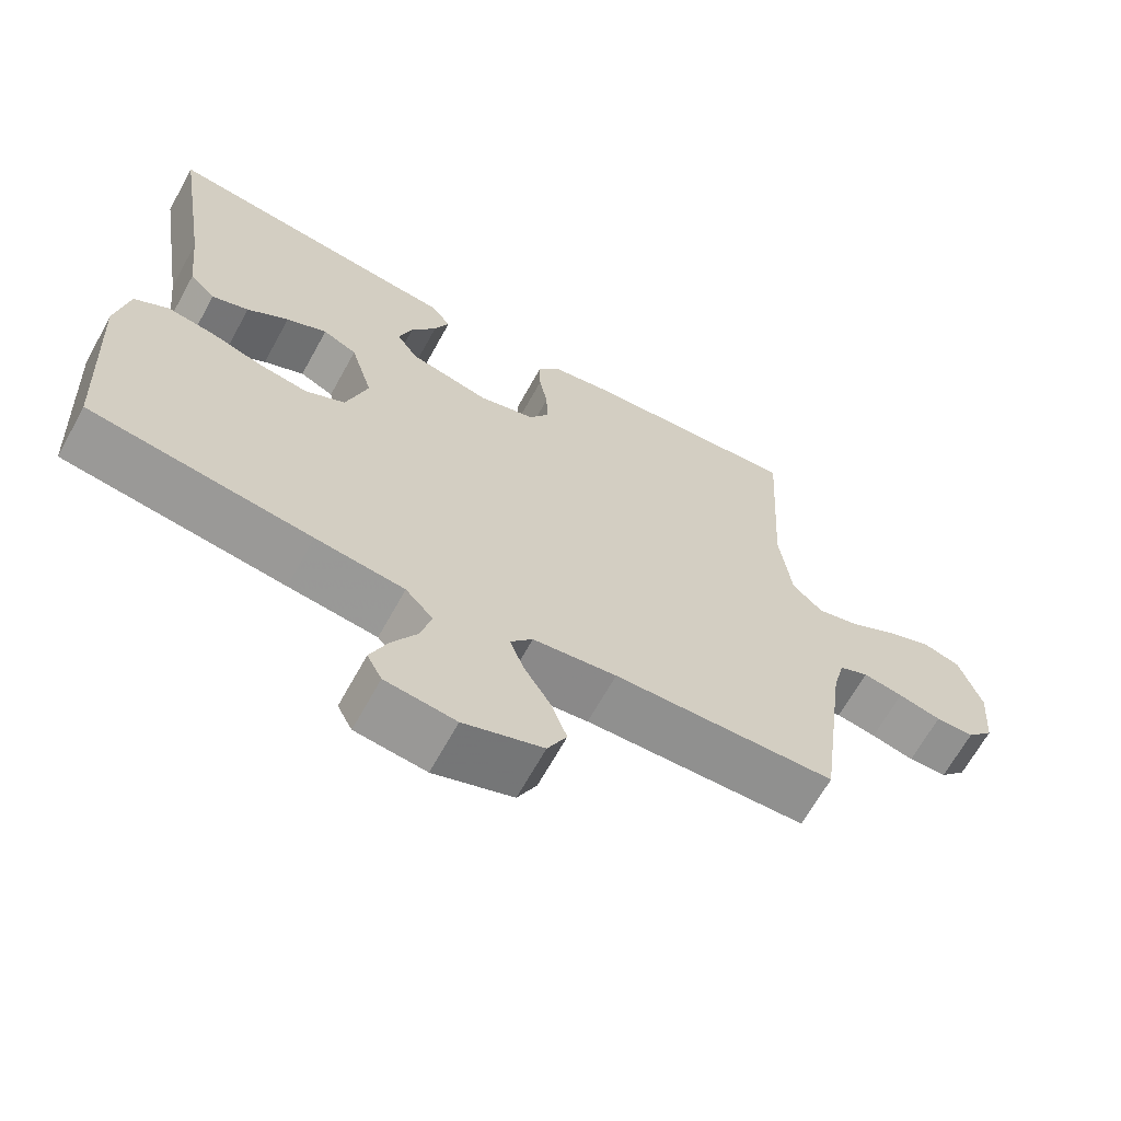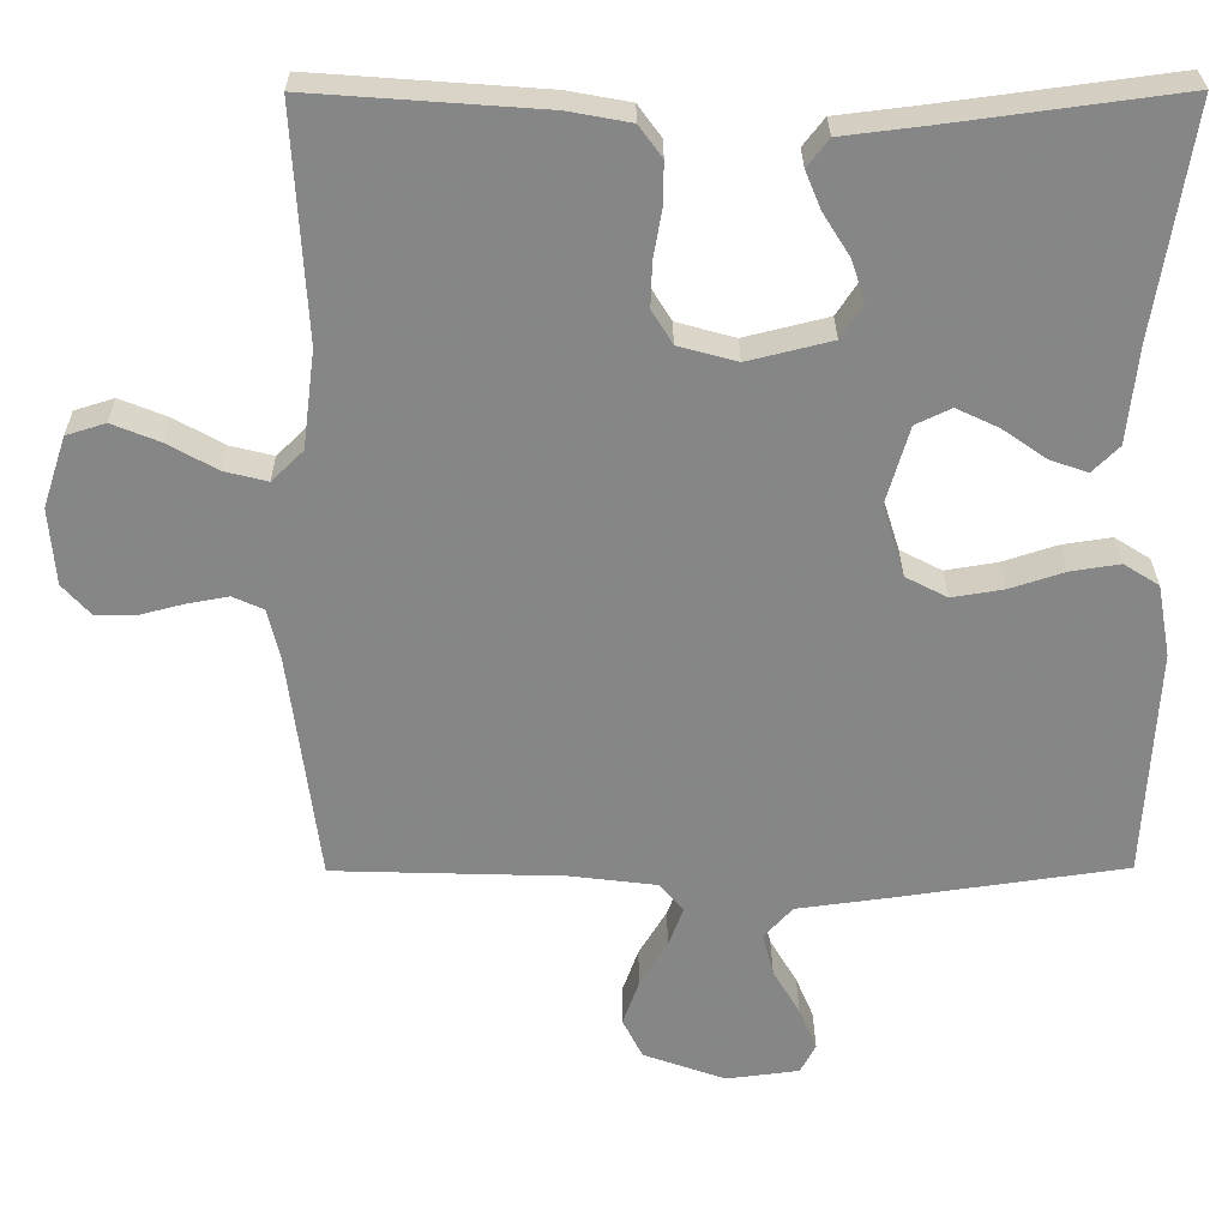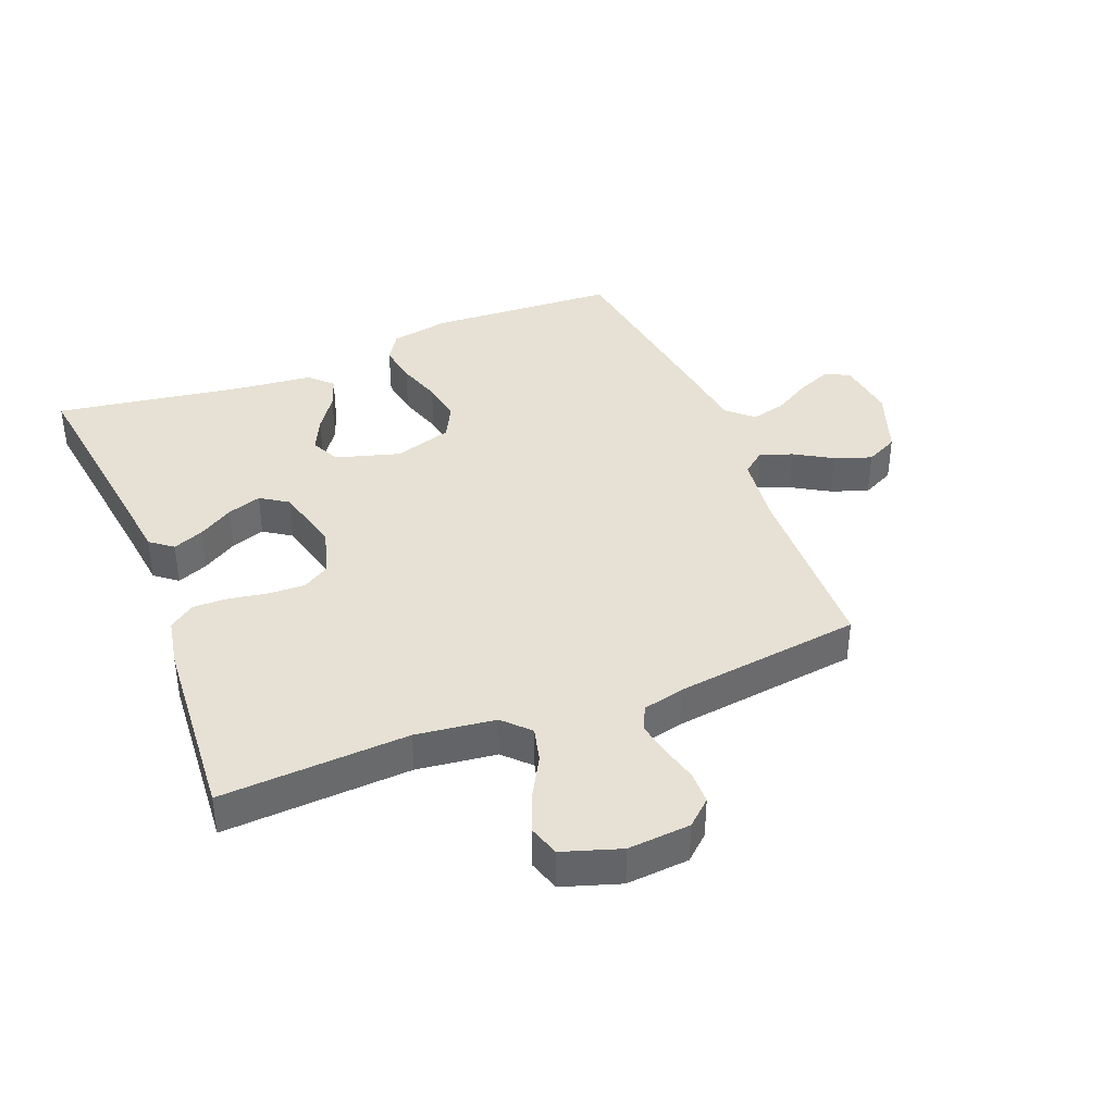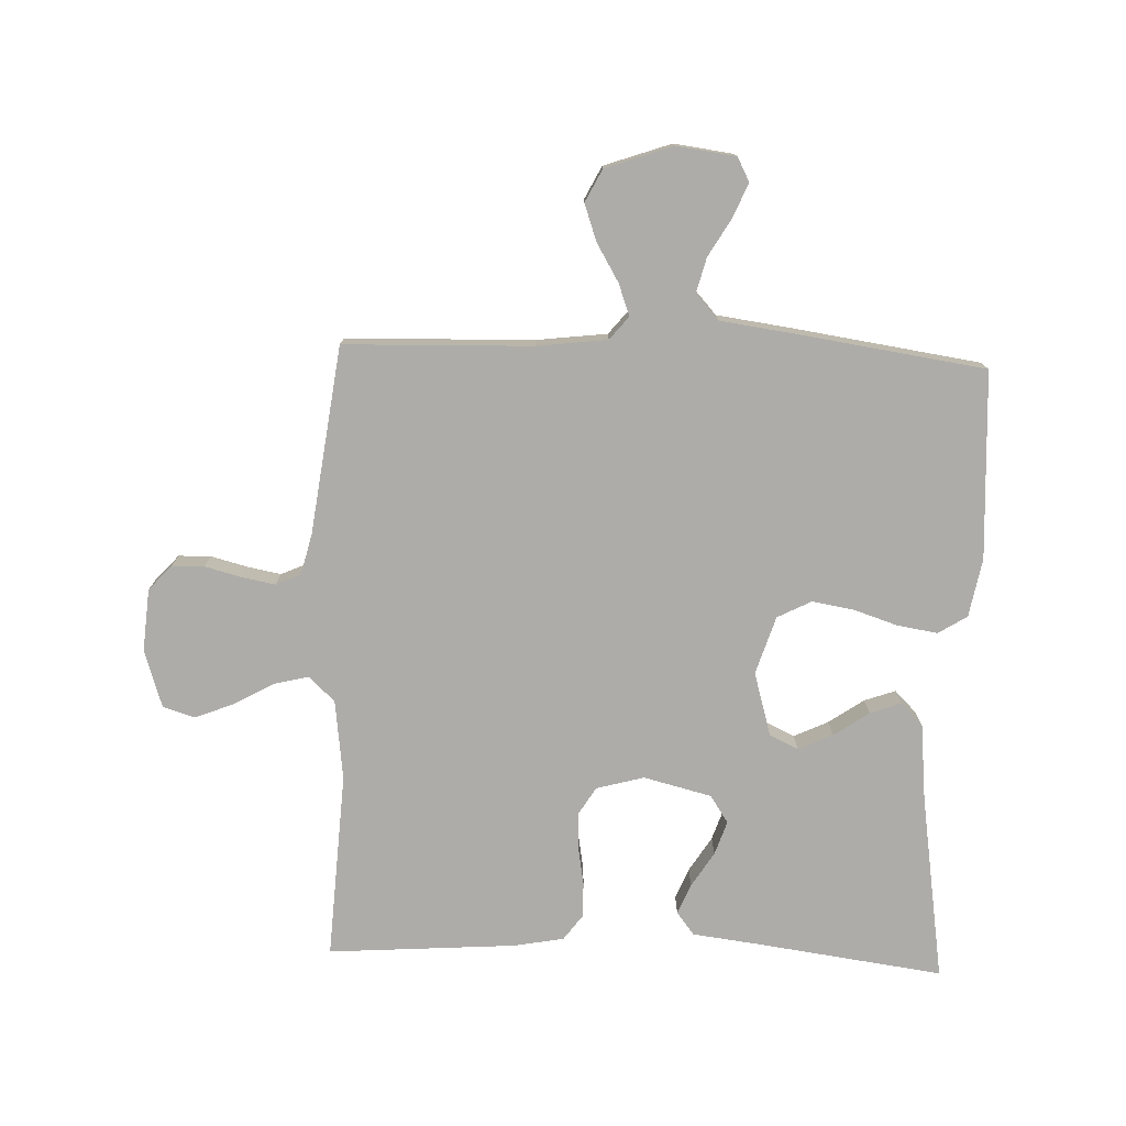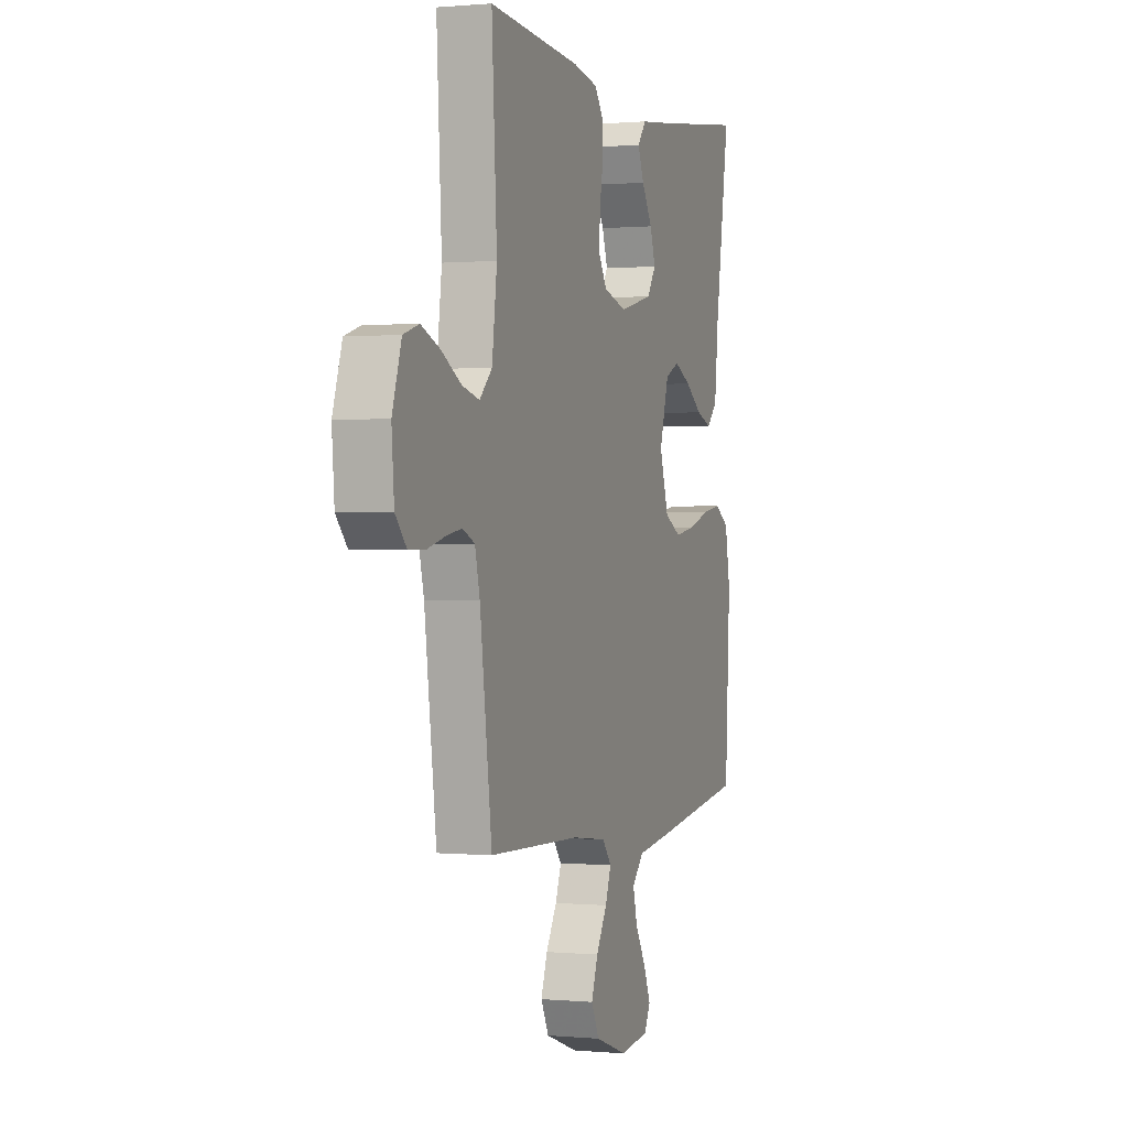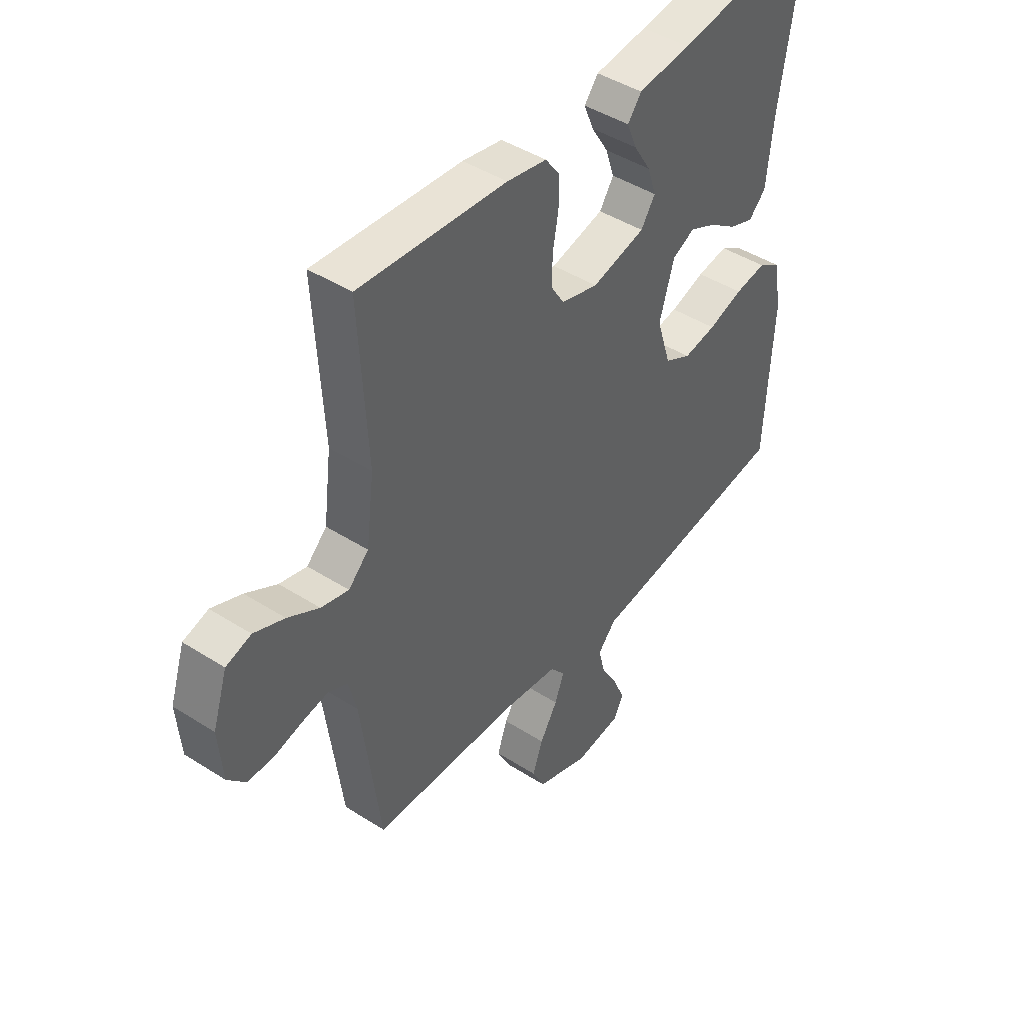
<metadata>
{"format":"obj","ext":"obj","renderer":"f3d","projection":"perspective","resolution":1024,"background":"white","views":[{"elev":-66.3,"azim":-28.9,"up":"+Z"},{"elev":28.1,"azim":179.6,"up":"+Z"},{"elev":39.2,"azim":68.3,"up":"+Y"},{"elev":-76.7,"azim":177.8,"up":"+Y"},{"elev":0.4,"azim":109.3,"up":"+Z"},{"elev":44.5,"azim":126.7,"up":"+Z"}]}
</metadata>
<code>
v 0.5 0.07 -0.5
v 0.2 0.07 -0.509
v 0.087 0.07 -0.523
v 0.057 0.07 -0.56
v 0.076 0.07 -0.611
v 0.112 0.07 -0.671
v 0.133 0.07 -0.73
v 0.107 0.07 -0.782
v 0 0.07 -0.82
v -0.095 0.07 -0.808
v -0.115 0.07 -0.77
v -0.092 0.07 -0.715
v -0.057 0.07 -0.655
v -0.043 0.07 -0.6
v -0.08 0.07 -0.559
v -0.2 0.07 -0.543
v -0.5 0.07 -0.5
v -0.516 0.07 -0.2
v -0.499 0.07 -0.106
v -0.453 0.07 -0.077
v -0.389 0.07 -0.087
v -0.318 0.07 -0.11
v -0.251 0.07 -0.121
v -0.197 0.07 -0.093
v -0.168 0.07 0
v -0.198 0.07 0.102
v -0.244 0.07 0.124
v -0.299 0.07 0.098
v -0.355 0.07 0.059
v -0.405 0.07 0.041
v -0.44 0.07 0.076
v -0.453 0.07 0.2
v -0.5 0.07 0.5
v -0.2 0.07 0.46
v -0.093 0.07 0.447
v -0.065 0.07 0.411
v -0.085 0.07 0.362
v -0.12 0.07 0.306
v -0.138 0.07 0.252
v -0.109 0.07 0.208
v 0 0.07 0.181
v 0.076 0.07 0.202
v 0.103 0.07 0.246
v 0.101 0.07 0.304
v 0.09 0.07 0.366
v 0.089 0.07 0.422
v 0.119 0.07 0.463
v 0.2 0.07 0.478
v 0.5 0.07 0.5
v 0.483 0.07 0.2
v 0.499 0.07 0.073
v 0.54 0.07 0.033
v 0.596 0.07 0.047
v 0.66 0.07 0.083
v 0.722 0.07 0.108
v 0.773 0.07 0.092
v 0.803 0.07 0
v 0.795 0.07 -0.1
v 0.759 0.07 -0.14
v 0.707 0.07 -0.141
v 0.649 0.07 -0.126
v 0.595 0.07 -0.116
v 0.555 0.07 -0.134
v 0.539 0.07 -0.2
v 0.5 0 -0.5
v 0.2 0 -0.509
v 0.087 0 -0.523
v 0.057 0 -0.56
v 0.076 0 -0.611
v 0.112 0 -0.671
v 0.133 0 -0.73
v 0.107 0 -0.782
v 0 0 -0.82
v -0.095 0 -0.808
v -0.115 0 -0.77
v -0.092 0 -0.715
v -0.057 0 -0.655
v -0.043 0 -0.6
v -0.08 0 -0.559
v -0.2 0 -0.543
v -0.5 0 -0.5
v -0.516 0 -0.2
v -0.499 0 -0.106
v -0.453 0 -0.077
v -0.389 0 -0.087
v -0.318 0 -0.11
v -0.251 0 -0.121
v -0.197 0 -0.093
v -0.168 0 0
v -0.198 0 0.102
v -0.244 0 0.124
v -0.299 0 0.098
v -0.355 0 0.059
v -0.405 0 0.041
v -0.44 0 0.076
v -0.453 0 0.2
v -0.5 0 0.5
v -0.2 0 0.46
v -0.093 0 0.447
v -0.065 0 0.411
v -0.085 0 0.362
v -0.12 0 0.306
v -0.138 0 0.252
v -0.109 0 0.208
v 0 0 0.181
v 0.076 0 0.202
v 0.103 0 0.246
v 0.101 0 0.304
v 0.09 0 0.366
v 0.089 0 0.422
v 0.119 0 0.463
v 0.2 0 0.478
v 0.5 0 0.5
v 0.483 0 0.2
v 0.499 0 0.073
v 0.54 0 0.033
v 0.596 0 0.047
v 0.66 0 0.083
v 0.722 0 0.108
v 0.773 0 0.092
v 0.803 0 0
v 0.795 0 -0.1
v 0.759 0 -0.14
v 0.707 0 -0.141
v 0.649 0 -0.126
v 0.595 0 -0.116
v 0.555 0 -0.134
v 0.539 0 -0.2
f 59 60 61
f 58 59 61
f 57 58 61
f 56 57 61
f 55 56 61
f 54 55 61
f 53 54 61
f 52 53 61 62
f 51 52 62 63
f 48 49 50
f 47 48 50
f 46 47 50
f 45 46 50
f 44 45 50
f 43 44 50 51
f 51 63 64
f 43 51 64
f 42 43 64
f 36 37 38
f 35 36 38
f 34 35 38
f 34 38 39
f 33 34 39
f 32 33 39
f 31 32 39
f 30 31 39
f 29 30 39
f 28 29 39
f 27 28 39 40
f 20 21 22
f 19 20 22
f 18 19 22
f 17 18 22
f 16 17 22
f 15 16 22
f 14 15 22 23
f 11 12 13
f 10 11 13
f 9 10 13
f 8 9 13
f 7 8 13
f 6 7 13
f 5 6 13
f 4 5 13 14
f 14 23 24
f 4 14 24
f 3 4 24
f 64 1 2
f 42 64 2
f 41 42 2
f 26 27 40 41
f 3 24 25
f 2 3 25
f 41 2 25
f 25 26 41
f 125 124 123
f 125 123 122
f 125 122 121
f 125 121 120
f 125 120 119
f 125 119 118
f 125 118 117
f 126 125 117 116
f 127 126 116 115
f 114 113 112
f 114 112 111
f 114 111 110
f 114 110 109
f 114 109 108
f 115 114 108 107
f 128 127 115
f 128 115 107
f 128 107 106
f 102 101 100
f 102 100 99
f 102 99 98
f 103 102 98
f 103 98 97
f 103 97 96
f 103 96 95
f 103 95 94
f 103 94 93
f 103 93 92
f 104 103 92 91
f 86 85 84
f 86 84 83
f 86 83 82
f 86 82 81
f 86 81 80
f 86 80 79
f 87 86 79 78
f 77 76 75
f 77 75 74
f 77 74 73
f 77 73 72
f 77 72 71
f 77 71 70
f 77 70 69
f 78 77 69 68
f 88 87 78
f 88 78 68
f 88 68 67
f 66 65 128
f 66 128 106
f 66 106 105
f 105 104 91 90
f 89 88 67
f 89 67 66
f 89 66 105
f 105 90 89
f 1 65 66 2
f 2 66 67 3
f 3 67 68 4
f 4 68 69 5
f 5 69 70 6
f 6 70 71 7
f 7 71 72 8
f 8 72 73 9
f 9 73 74 10
f 10 74 75 11
f 11 75 76 12
f 12 76 77 13
f 13 77 78 14
f 14 78 79 15
f 15 79 80 16
f 16 80 81 17
f 17 81 82 18
f 18 82 83 19
f 19 83 84 20
f 20 84 85 21
f 21 85 86 22
f 22 86 87 23
f 23 87 88 24
f 24 88 89 25
f 25 89 90 26
f 26 90 91 27
f 27 91 92 28
f 28 92 93 29
f 29 93 94 30
f 30 94 95 31
f 31 95 96 32
f 32 96 97 33
f 33 97 98 34
f 34 98 99 35
f 35 99 100 36
f 36 100 101 37
f 37 101 102 38
f 38 102 103 39
f 39 103 104 40
f 40 104 105 41
f 41 105 106 42
f 42 106 107 43
f 43 107 108 44
f 44 108 109 45
f 45 109 110 46
f 46 110 111 47
f 47 111 112 48
f 48 112 113 49
f 49 113 114 50
f 50 114 115 51
f 51 115 116 52
f 52 116 117 53
f 53 117 118 54
f 54 118 119 55
f 55 119 120 56
f 56 120 121 57
f 57 121 122 58
f 58 122 123 59
f 59 123 124 60
f 60 124 125 61
f 61 125 126 62
f 62 126 127 63
f 63 127 128 64
f 64 128 65 1

</code>
